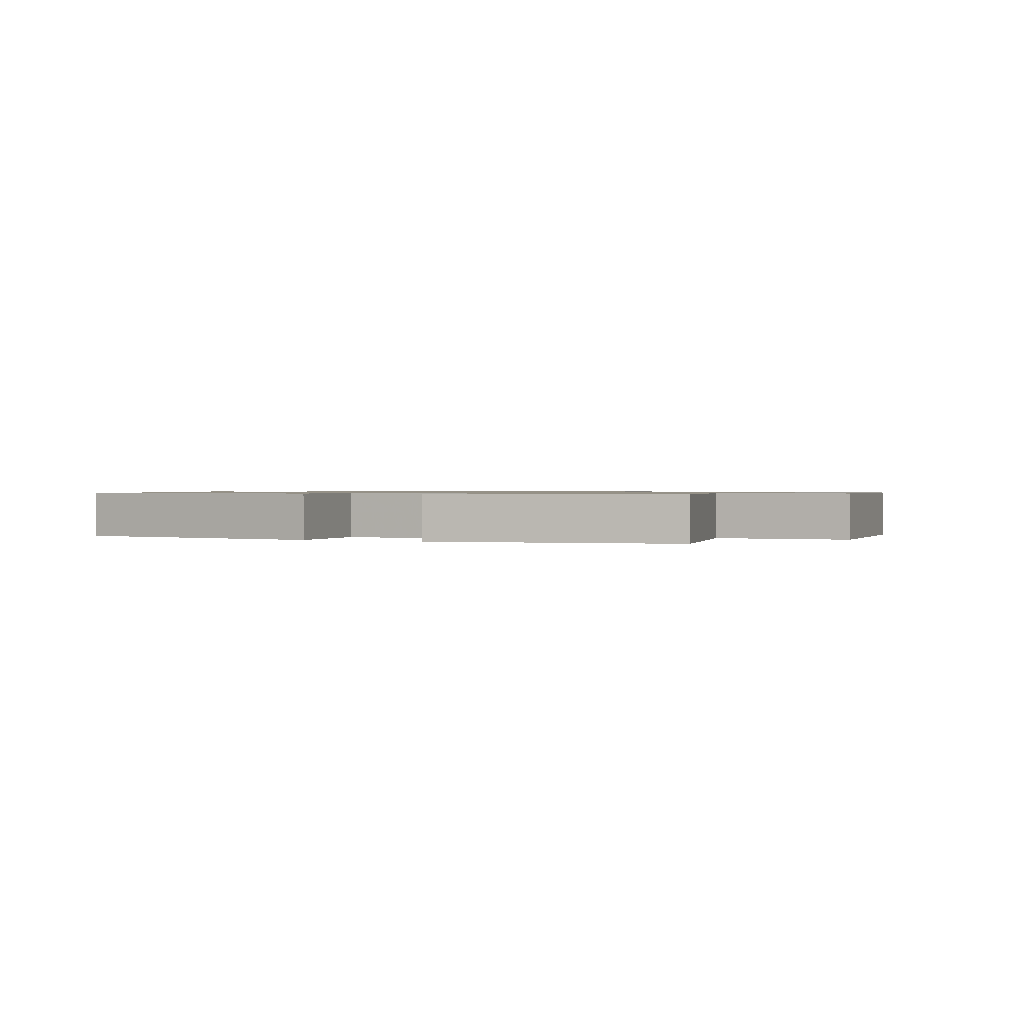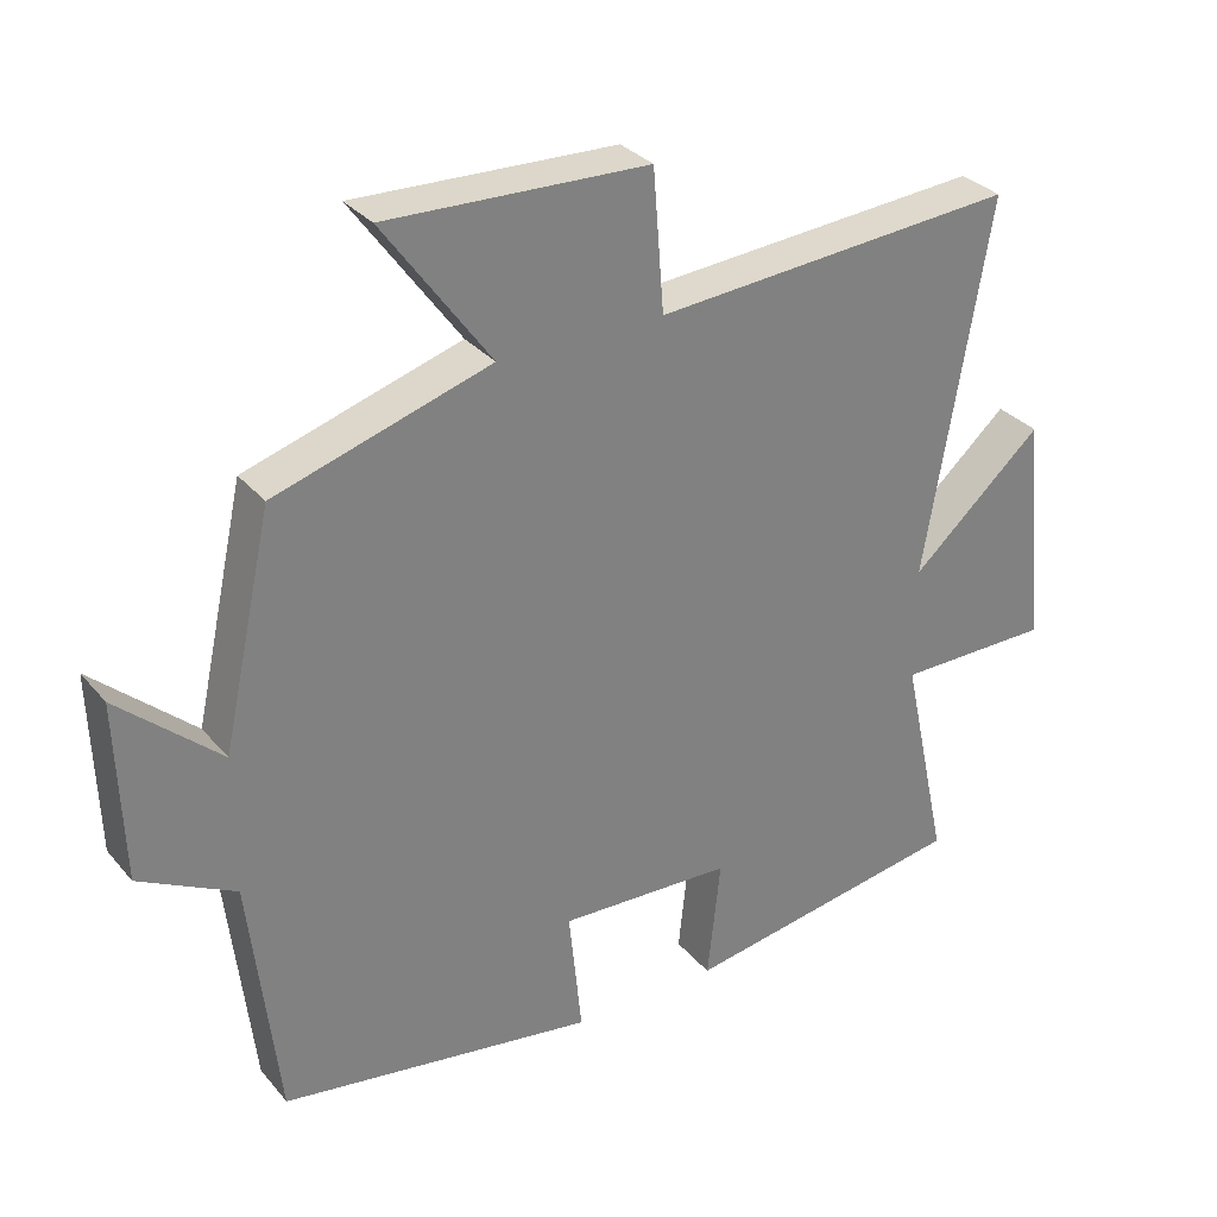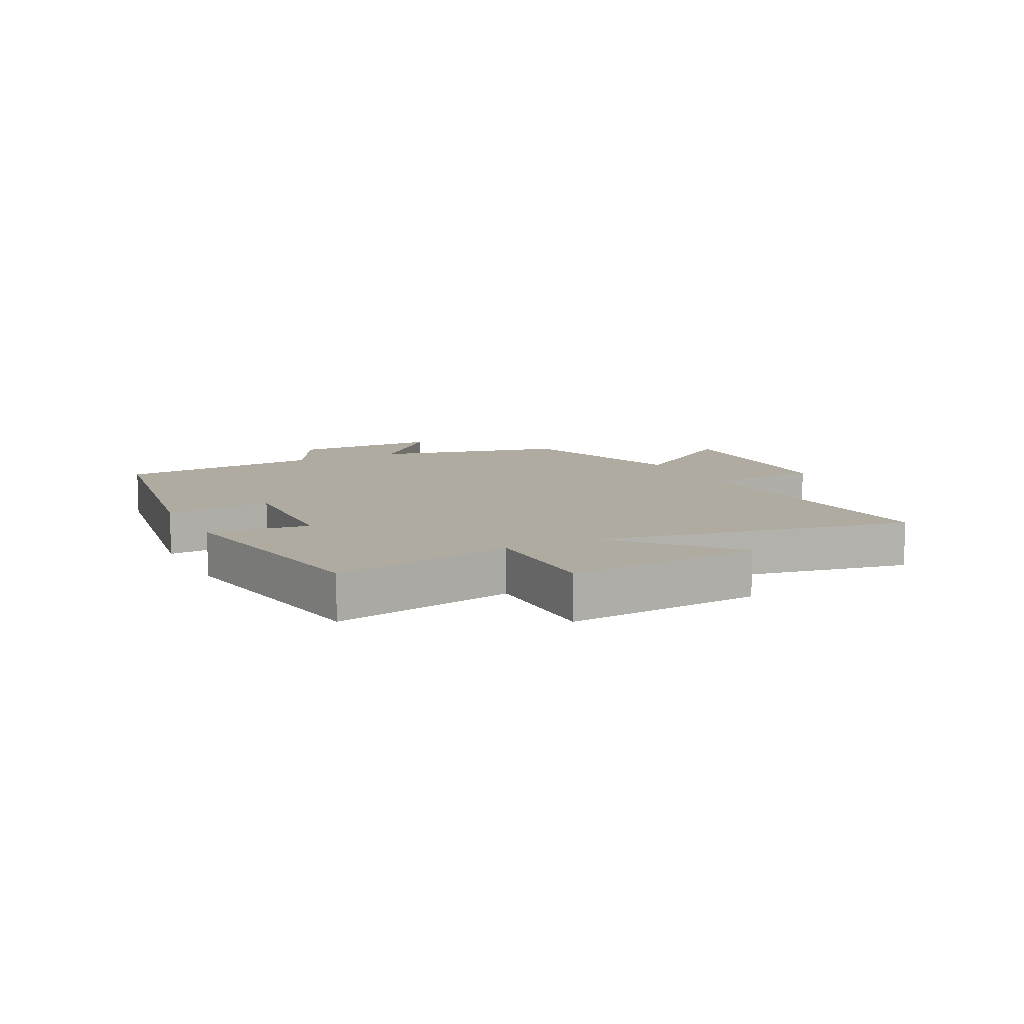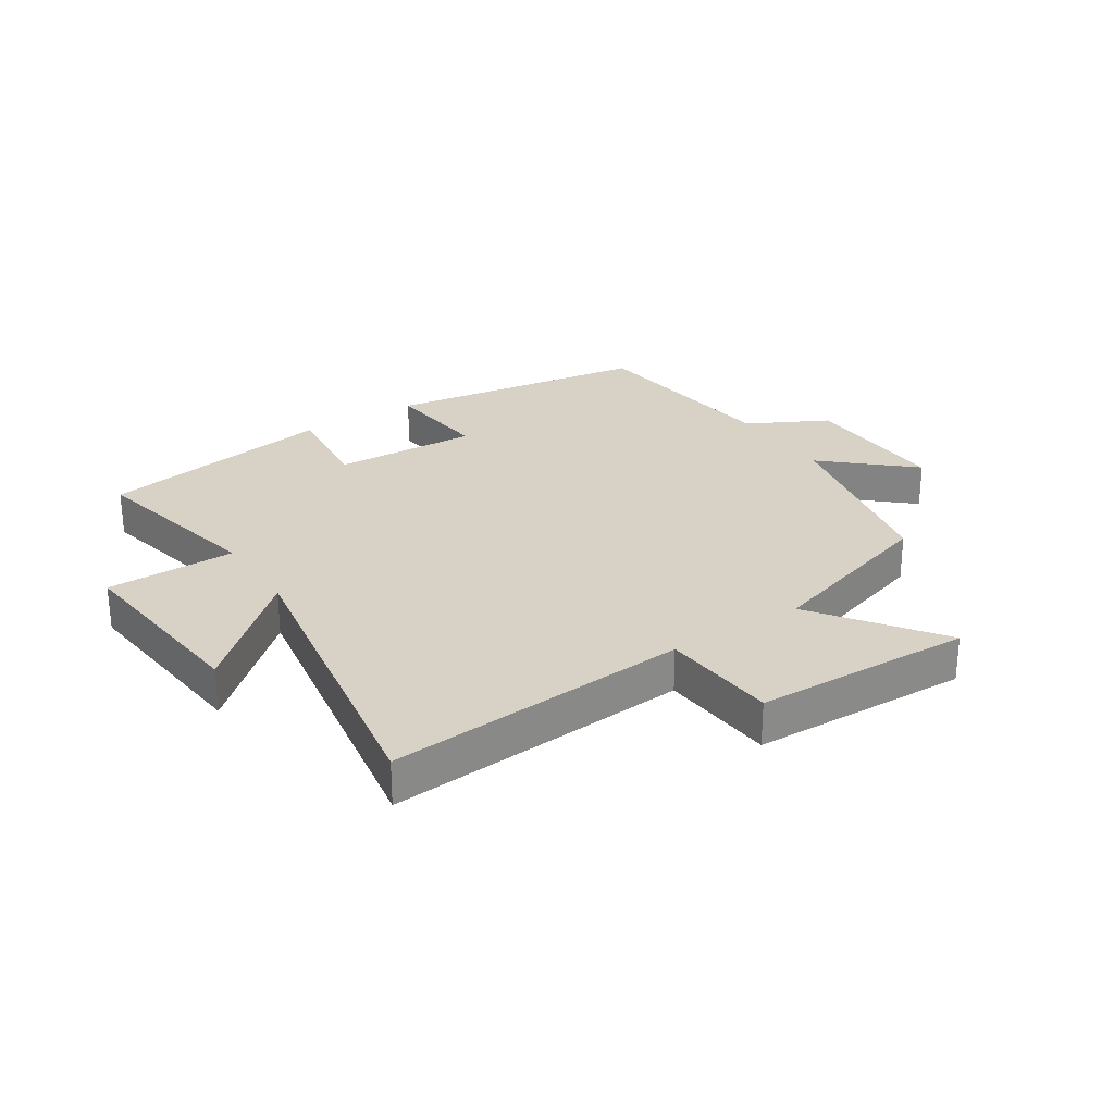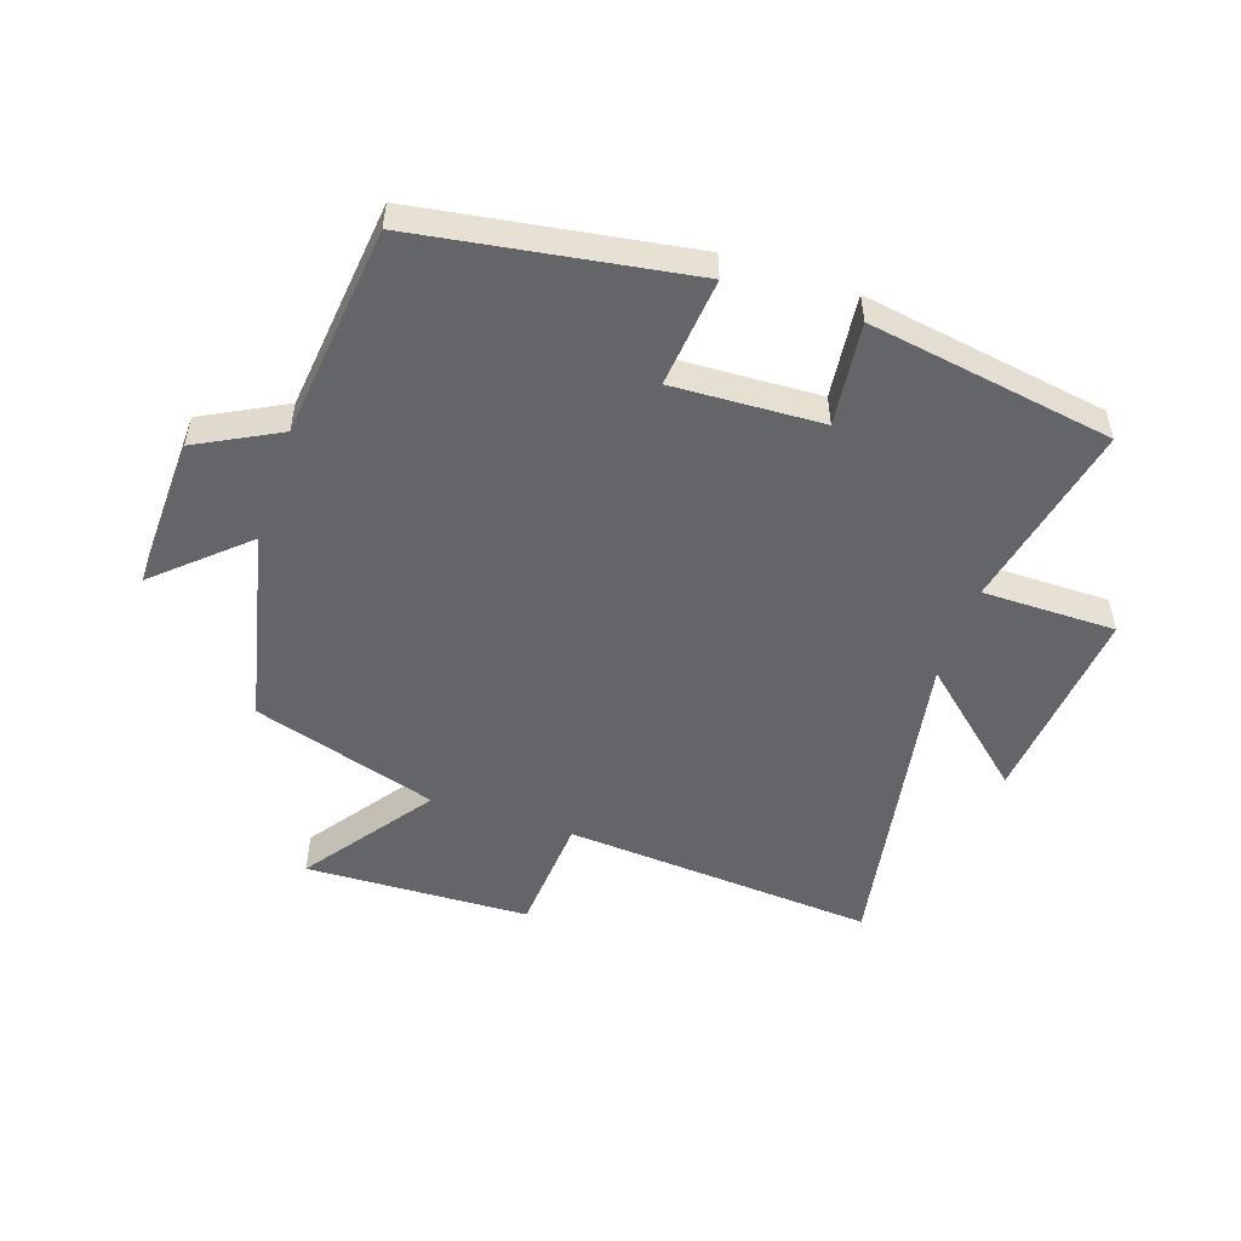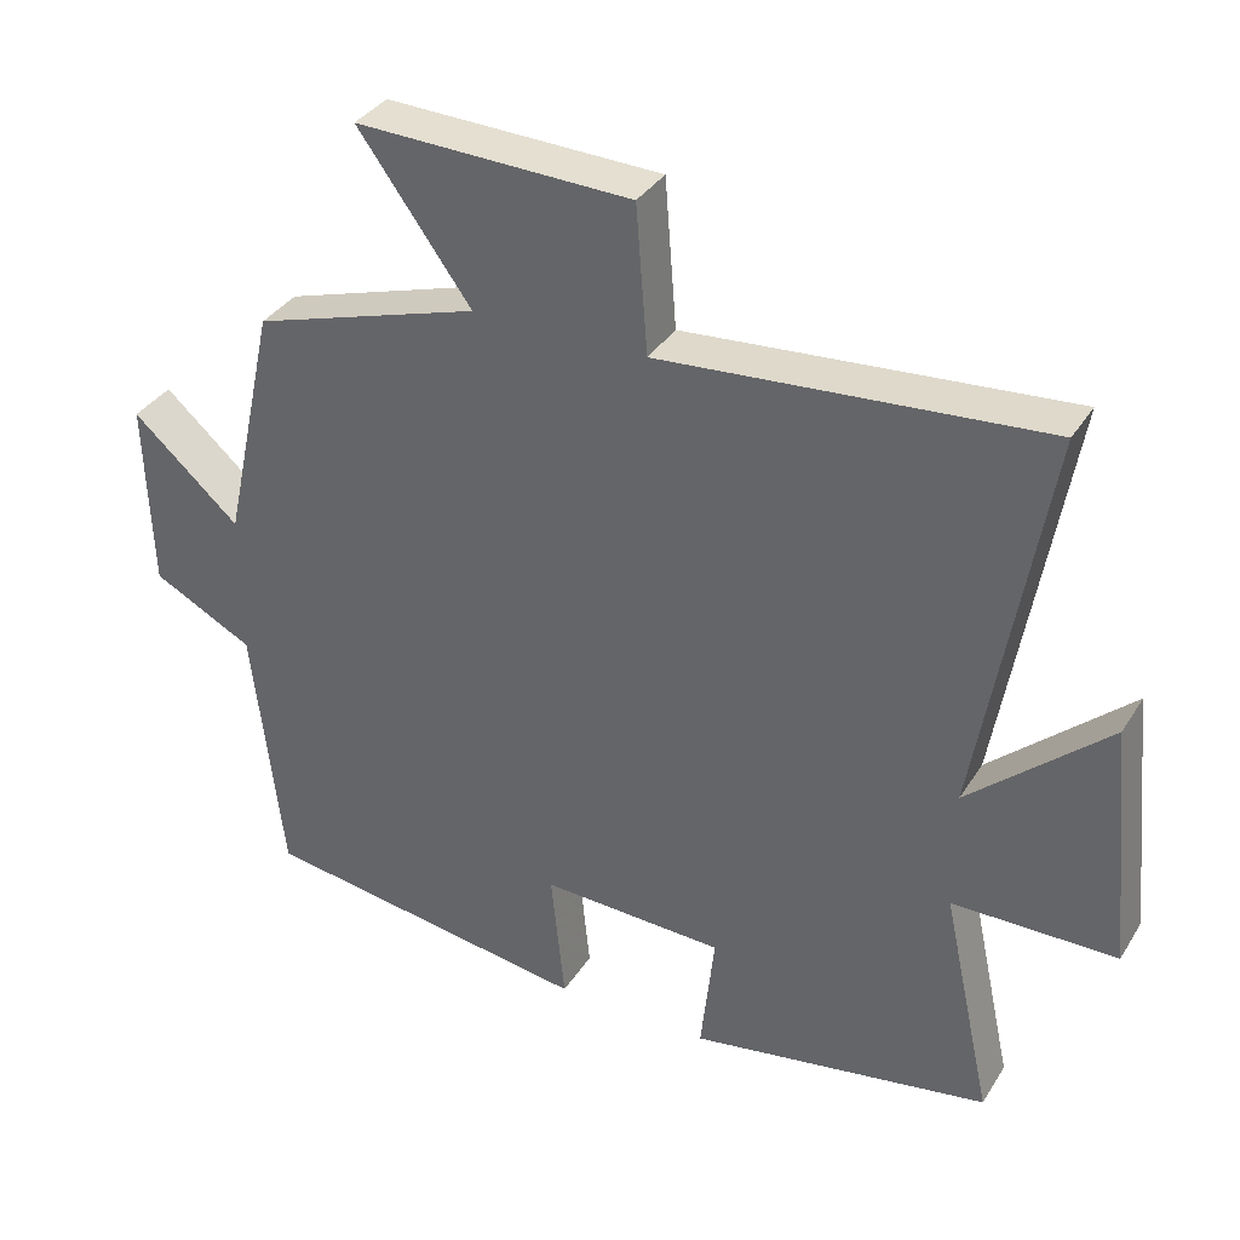
<metadata>
{"format":"obj","ext":"obj","renderer":"f3d","projection":"perspective","resolution":1024,"background":"white","views":[{"elev":0.8,"azim":-154.9,"up":"+Y"},{"elev":31.1,"azim":147.3,"up":"+Z"},{"elev":9.8,"azim":-116.2,"up":"+Y"},{"elev":27.3,"azim":-33.1,"up":"+Y"},{"elev":-51.5,"azim":161.6,"up":"+Y"},{"elev":35.2,"azim":-152.1,"up":"+Z"}]}
</metadata>
<code>
v 0.431 0.07 0.409
v 0.5 0.07 0.096
v 0.639 0.07 0.22
v 0.631 0.07 -0.026
v 0.5 0.07 -0.094
v 0.461 0.07 -0.434
v 0.028 0.07 -0.5
v 0.046 0.07 -0.325
v -0.192 0.07 -0.335
v -0.174 0.07 -0.5
v -0.565 0.07 -0.435
v -0.5 0.07 -0.136
v -0.713 0.07 -0.135
v -0.681 0.07 0.185
v -0.5 0.07 0.024
v -0.588 0.07 0.538
v -0.09 0.07 0.5
v -0.075 0.07 0.691
v 0.283 0.07 0.703
v 0.136 0.07 0.5
v 0.431 0 0.409
v 0.5 0 0.096
v 0.639 0 0.22
v 0.631 0 -0.026
v 0.5 0 -0.094
v 0.461 0 -0.434
v 0.028 0 -0.5
v 0.046 0 -0.325
v -0.192 0 -0.335
v -0.174 0 -0.5
v -0.565 0 -0.435
v -0.5 0 -0.136
v -0.713 0 -0.135
v -0.681 0 0.185
v -0.5 0 0.024
v -0.588 0 0.538
v -0.09 0 0.5
v -0.075 0 0.691
v 0.283 0 0.703
v 0.136 0 0.5
f 17 18 19 20
f 17 20 1 2
f 15 16 17 2
f 12 13 14 15
f 12 15 2
f 9 10 11 12
f 8 9 12 2
f 7 8 2
f 6 7 2
f 5 6 2
f 2 3 4 5
f 40 39 38 37
f 22 21 40 37
f 22 37 36 35
f 35 34 33 32
f 22 35 32
f 32 31 30 29
f 22 32 29 28
f 22 28 27
f 22 27 26
f 22 26 25
f 25 24 23 22
f 1 21 22 2
f 2 22 23 3
f 3 23 24 4
f 4 24 25 5
f 5 25 26 6
f 6 26 27 7
f 7 27 28 8
f 8 28 29 9
f 9 29 30 10
f 10 30 31 11
f 11 31 32 12
f 12 32 33 13
f 13 33 34 14
f 14 34 35 15
f 15 35 36 16
f 16 36 37 17
f 17 37 38 18
f 18 38 39 19
f 19 39 40 20
f 20 40 21 1

</code>
